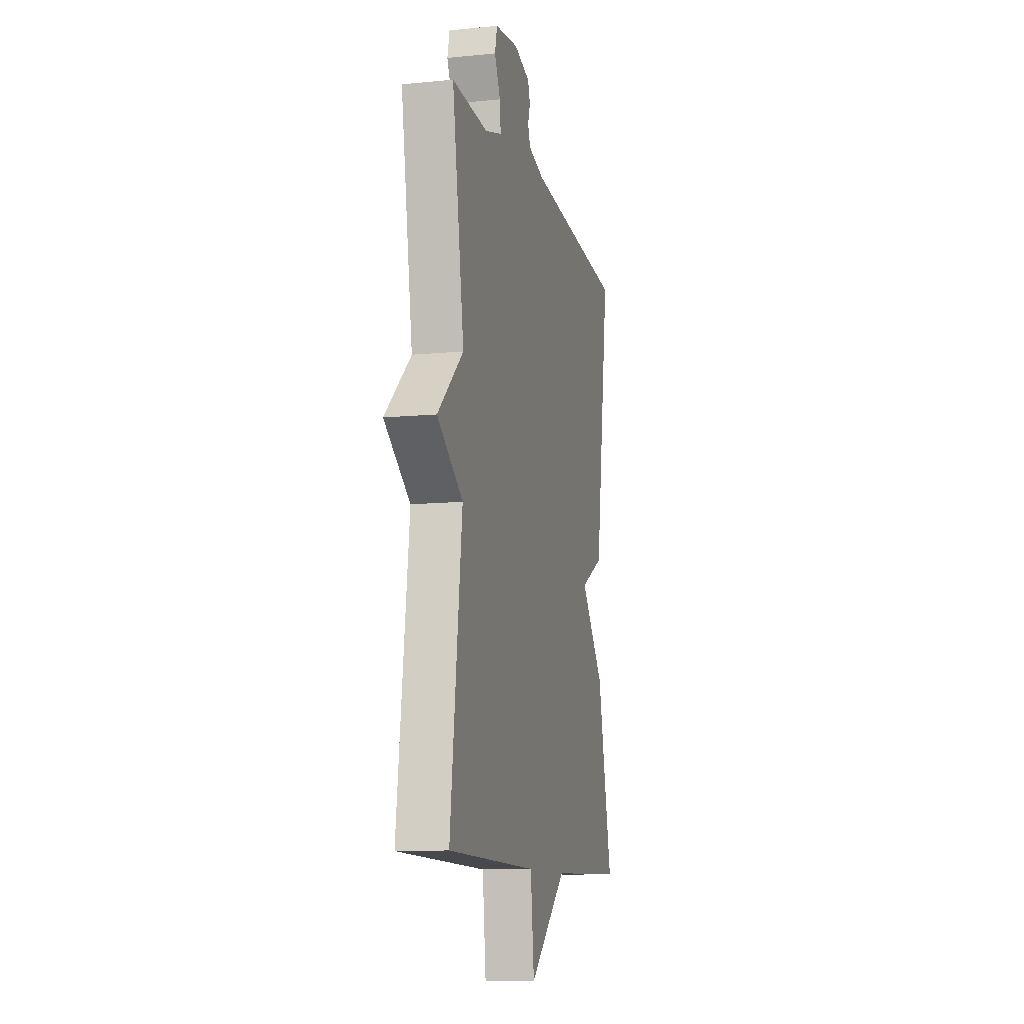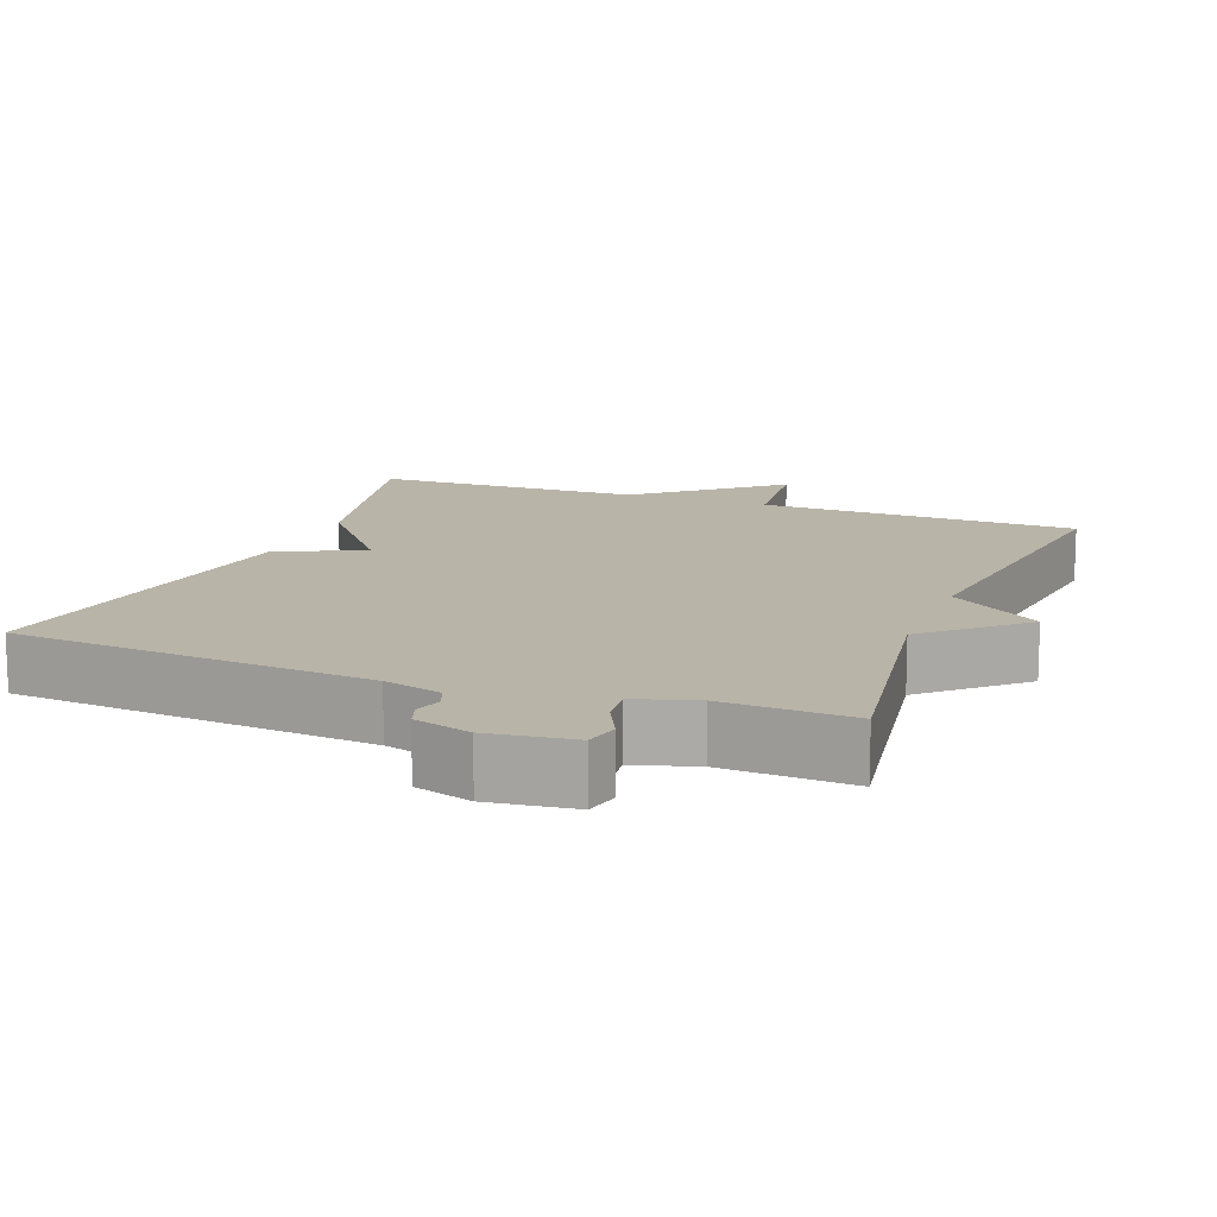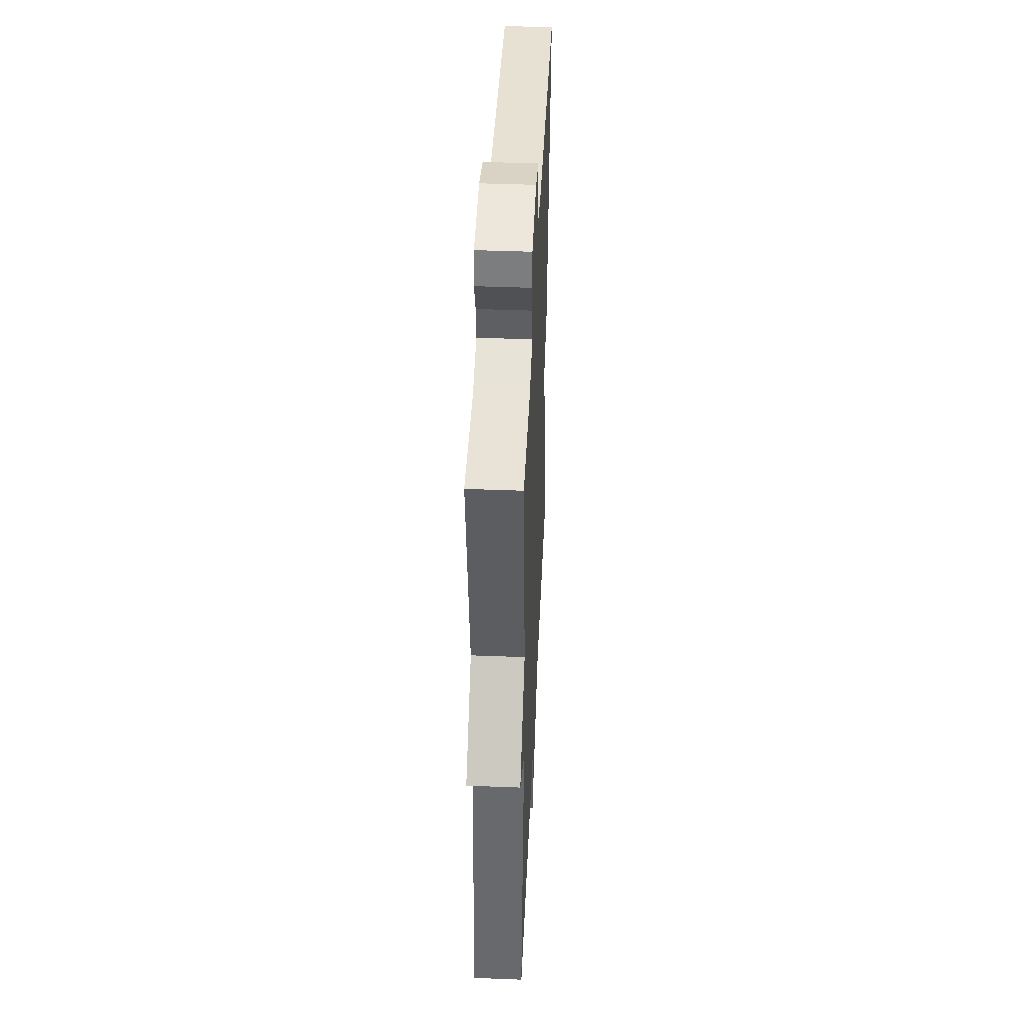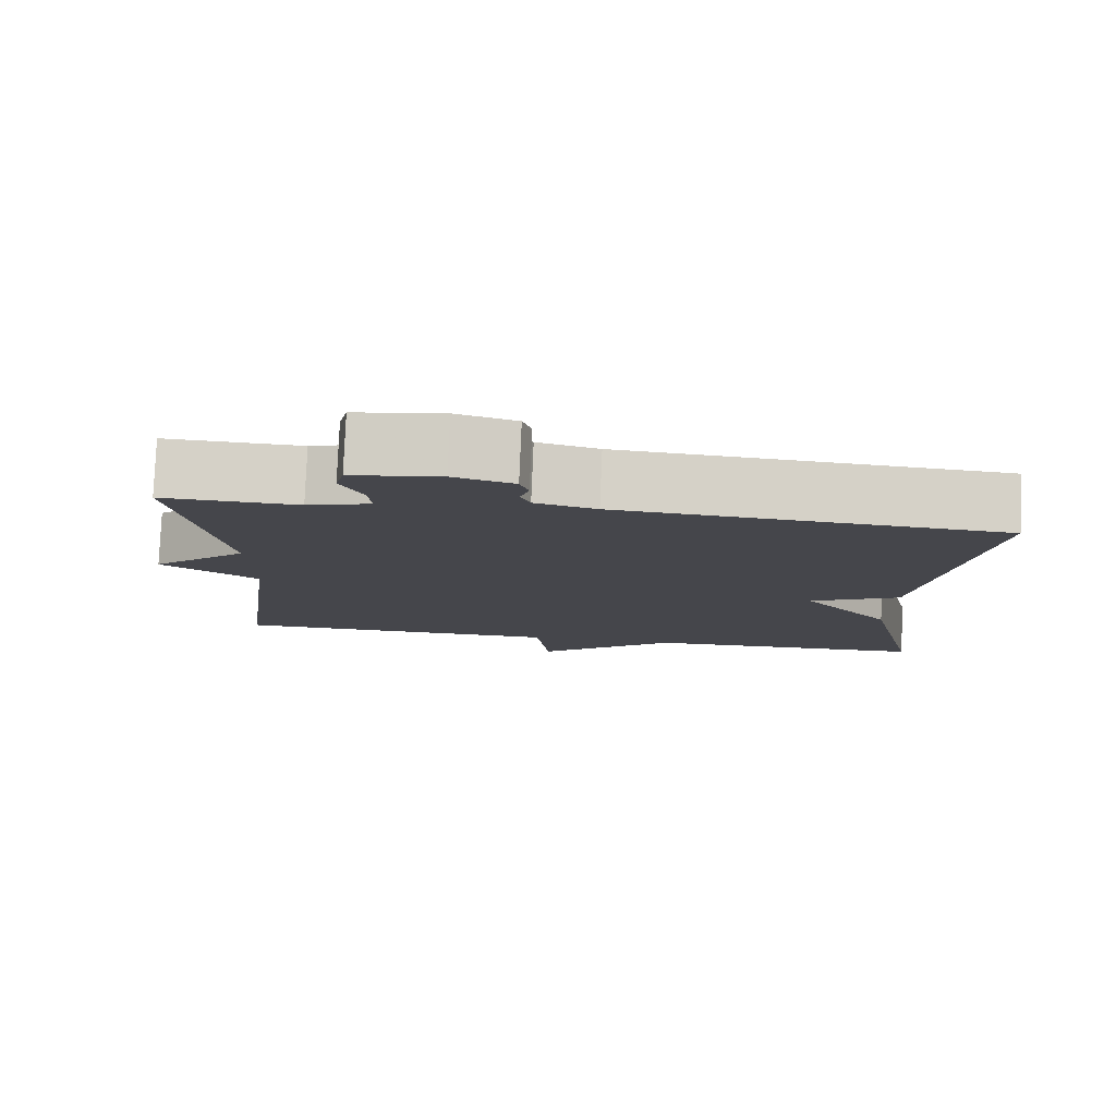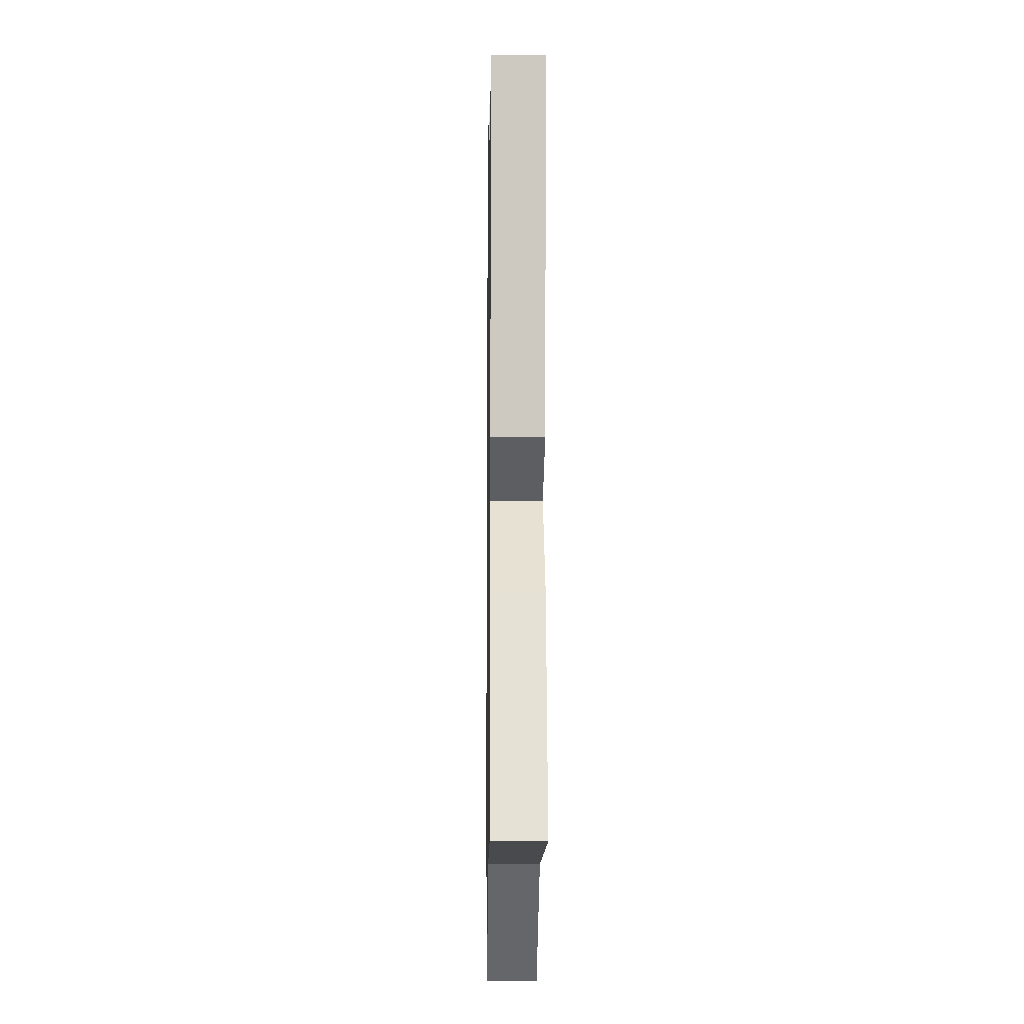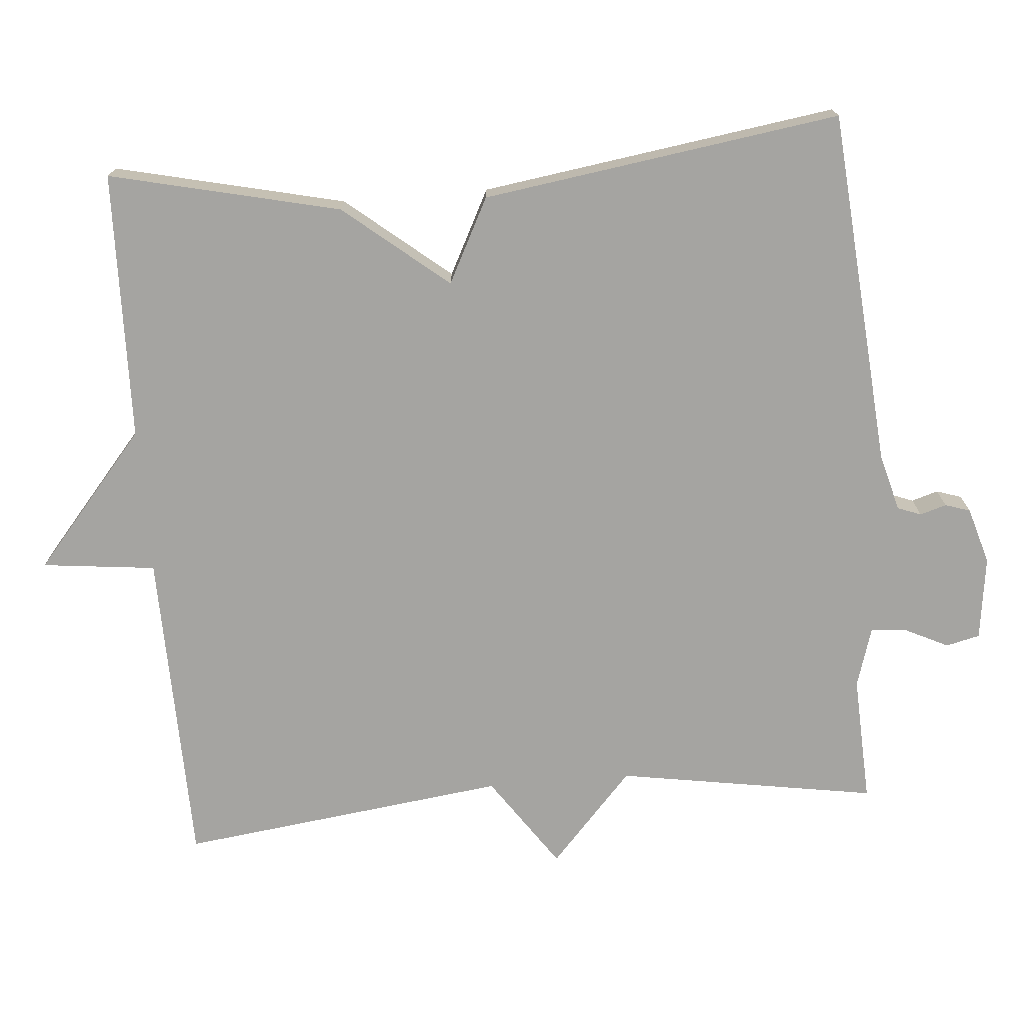
<metadata>
{"format":"obj","ext":"obj","renderer":"f3d","projection":"perspective","resolution":1024,"background":"white","views":[{"elev":-10.8,"azim":103.8,"up":"+Z"},{"elev":13.3,"azim":21.0,"up":"+Y"},{"elev":44.2,"azim":92.6,"up":"+Z"},{"elev":80.0,"azim":-177.6,"up":"+Z"},{"elev":-11.6,"azim":-90.9,"up":"+Z"},{"elev":-73.3,"azim":-85.3,"up":"+Y"}]}
</metadata>
<code>
v -0.5 0.07 0.5
v -0.015 0.07 0.54
v 0.063 0.07 0.561
v 0.075 0.07 0.593
v 0.064 0.07 0.629
v 0.075 0.07 0.663
v 0.152 0.07 0.686
v 0.266 0.07 0.671
v 0.277 0.07 0.625
v 0.249 0.07 0.567
v 0.244 0.07 0.517
v 0.326 0.07 0.492
v 0.5 0.07 0.5
v 0.443 0.07 0.147
v 0.568 0.07 0.034
v 0.443 0.07 -0.053
v 0.5 0.07 -0.5
v 0.065 0.07 -0.509
v 0.048 0.07 -0.664
v -0.135 0.07 -0.509
v -0.5 0.07 -0.5
v -0.428 0.07 -0.187
v -0.313 0.07 -0.046
v -0.428 0.07 0.013
v -0.5 0 0.5
v -0.015 0 0.54
v 0.063 0 0.561
v 0.075 0 0.593
v 0.064 0 0.629
v 0.075 0 0.663
v 0.152 0 0.686
v 0.266 0 0.671
v 0.277 0 0.625
v 0.249 0 0.567
v 0.244 0 0.517
v 0.326 0 0.492
v 0.5 0 0.5
v 0.443 0 0.147
v 0.568 0 0.034
v 0.443 0 -0.053
v 0.5 0 -0.5
v 0.065 0 -0.509
v 0.048 0 -0.664
v -0.135 0 -0.509
v -0.5 0 -0.5
v -0.428 0 -0.187
v -0.313 0 -0.046
v -0.428 0 0.013
f 23 24 1 2
f 20 21 22 23
f 23 2 3
f 20 23 3
f 19 20 3
f 18 19 3
f 18 3 4
f 17 18 4
f 16 17 4
f 14 15 16
f 5 6 7
f 4 5 7
f 16 4 7
f 14 16 7
f 12 13 14
f 11 12 14
f 11 14 7
f 10 11 7
f 7 8 9 10
f 26 25 48 47
f 47 46 45 44
f 27 26 47
f 27 47 44
f 27 44 43
f 27 43 42
f 28 27 42
f 28 42 41
f 28 41 40
f 40 39 38
f 31 30 29
f 31 29 28
f 31 28 40
f 31 40 38
f 38 37 36
f 38 36 35
f 31 38 35
f 31 35 34
f 34 33 32 31
f 1 25 26 2
f 2 26 27 3
f 3 27 28 4
f 4 28 29 5
f 5 29 30 6
f 6 30 31 7
f 7 31 32 8
f 8 32 33 9
f 9 33 34 10
f 10 34 35 11
f 11 35 36 12
f 12 36 37 13
f 13 37 38 14
f 14 38 39 15
f 15 39 40 16
f 16 40 41 17
f 17 41 42 18
f 18 42 43 19
f 19 43 44 20
f 20 44 45 21
f 21 45 46 22
f 22 46 47 23
f 23 47 48 24
f 24 48 25 1

</code>
